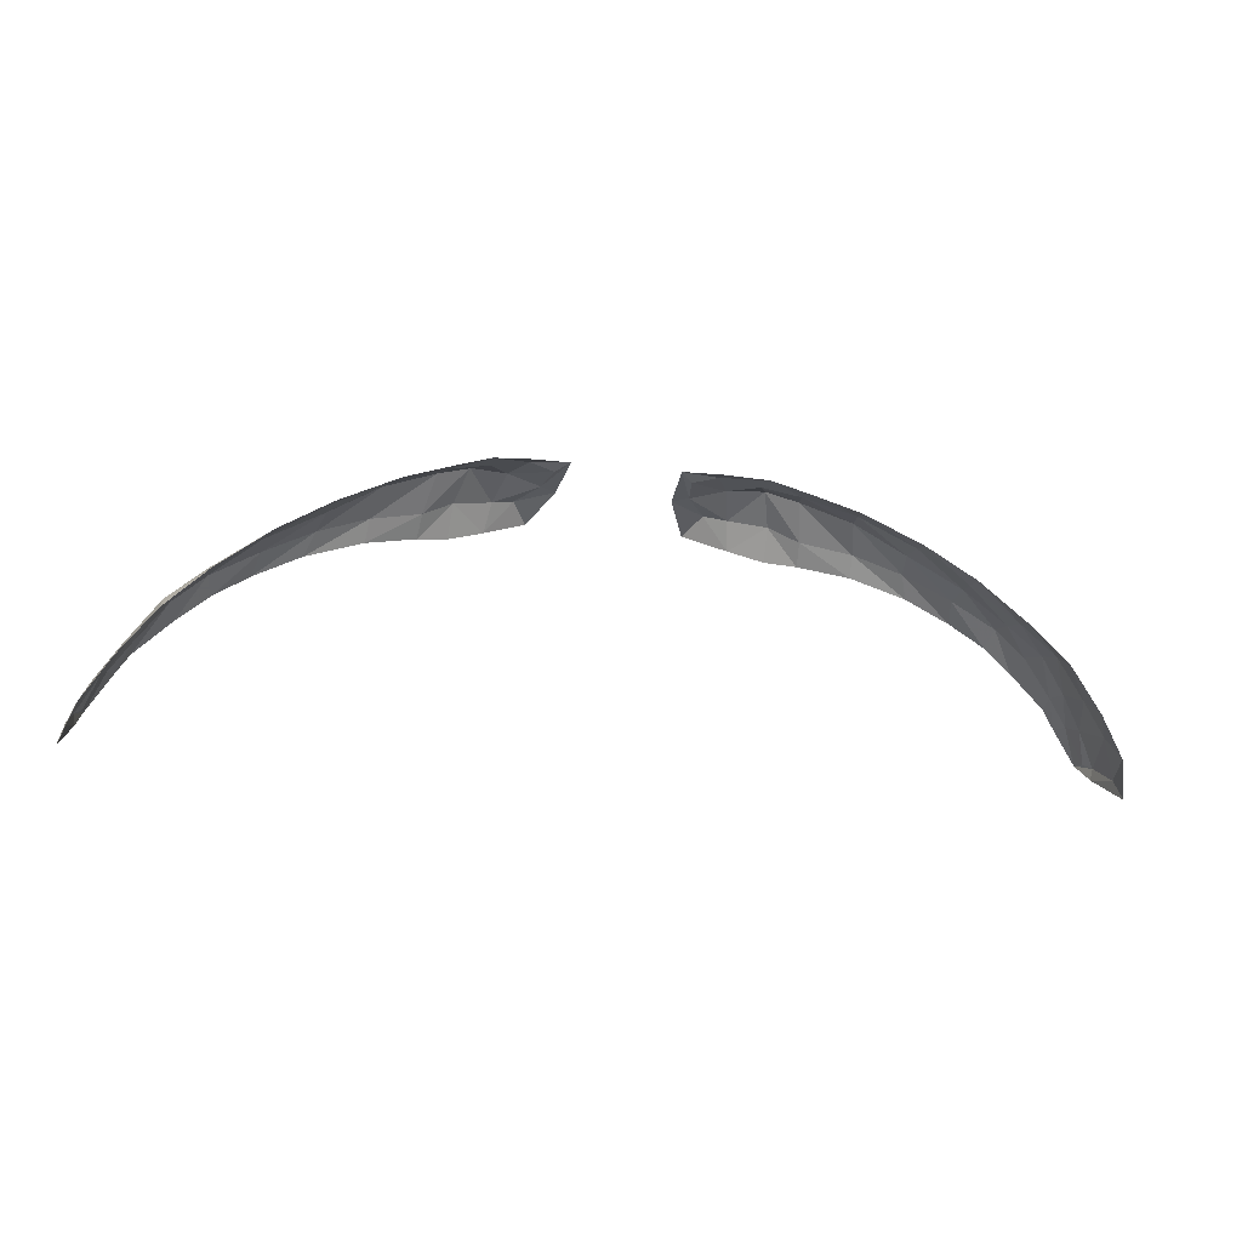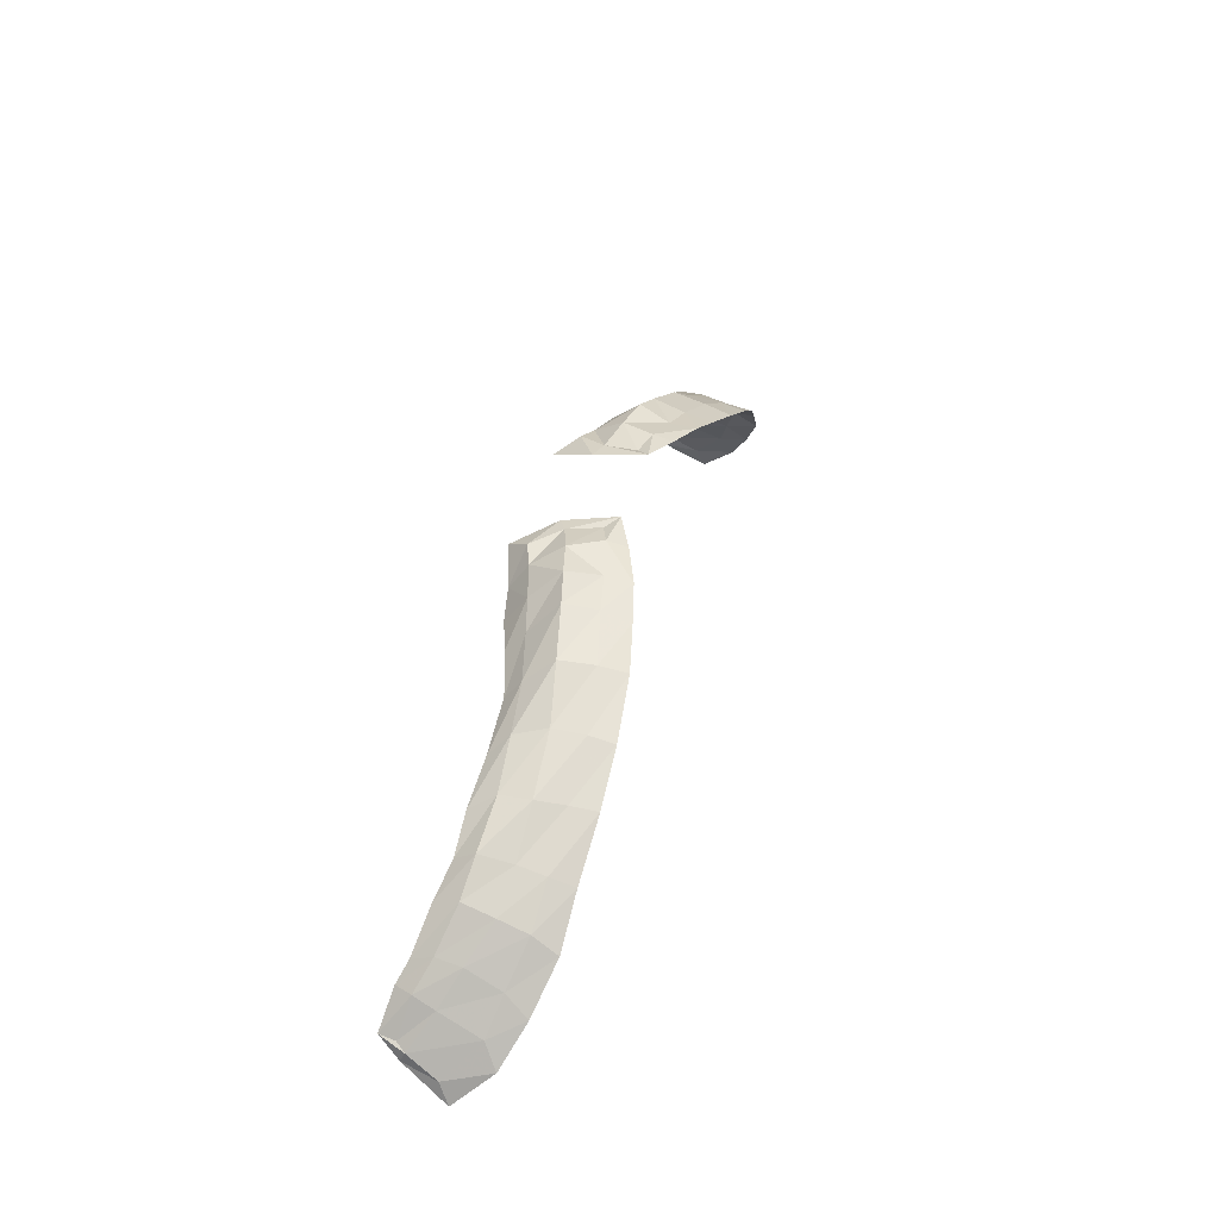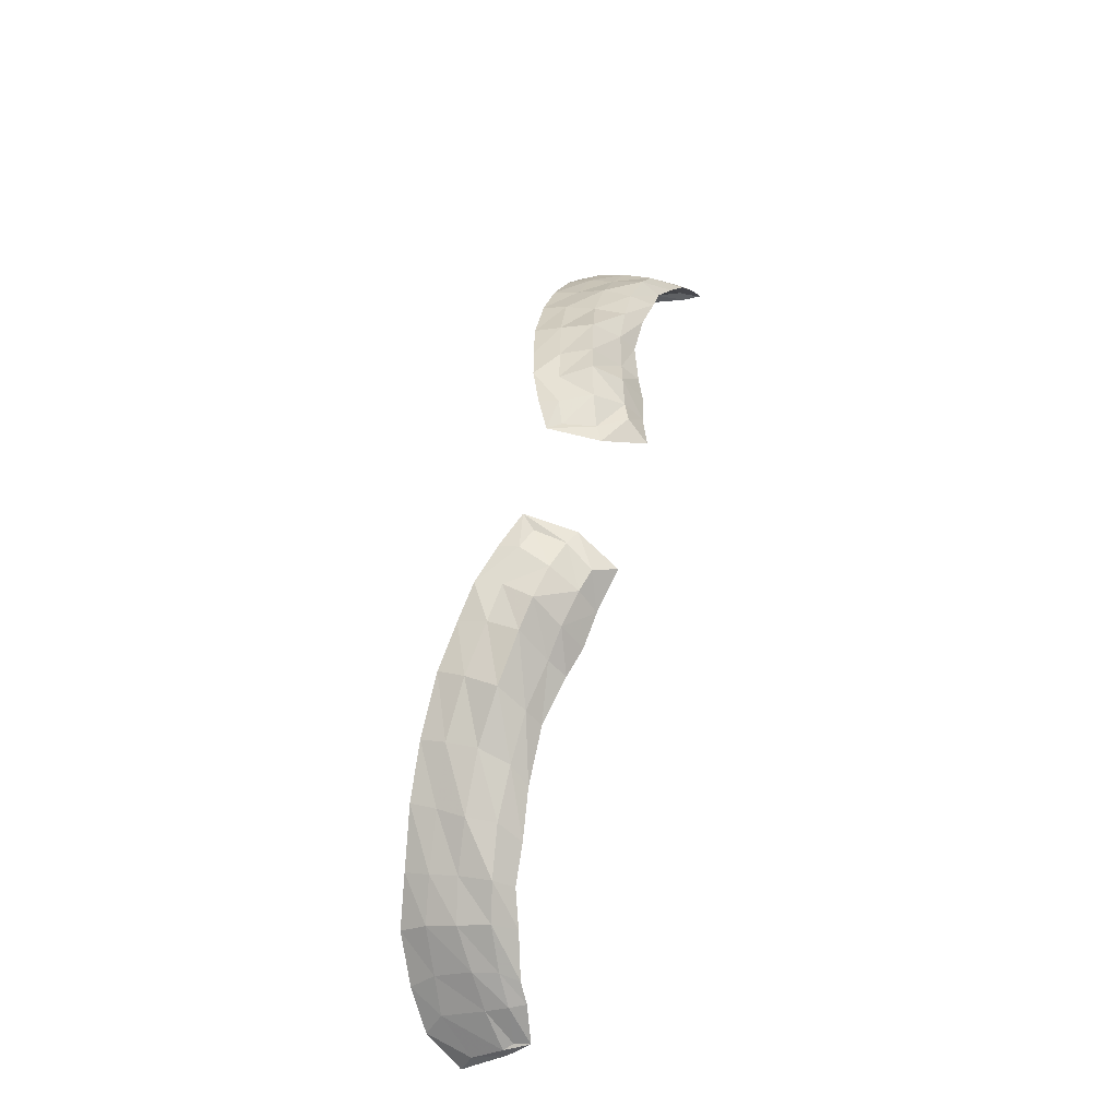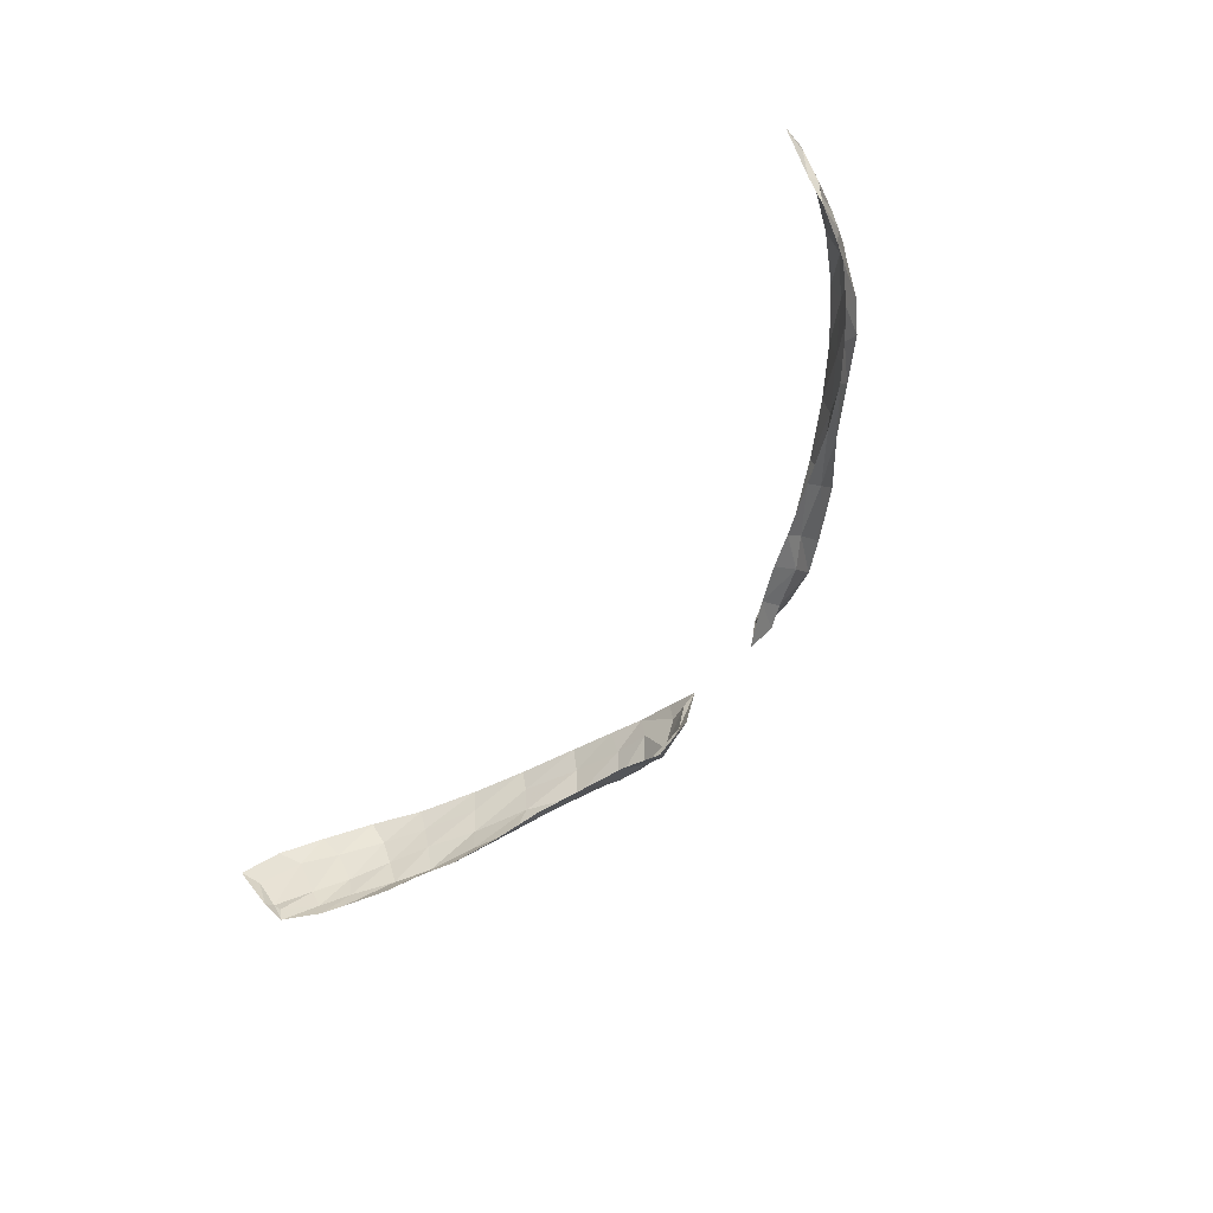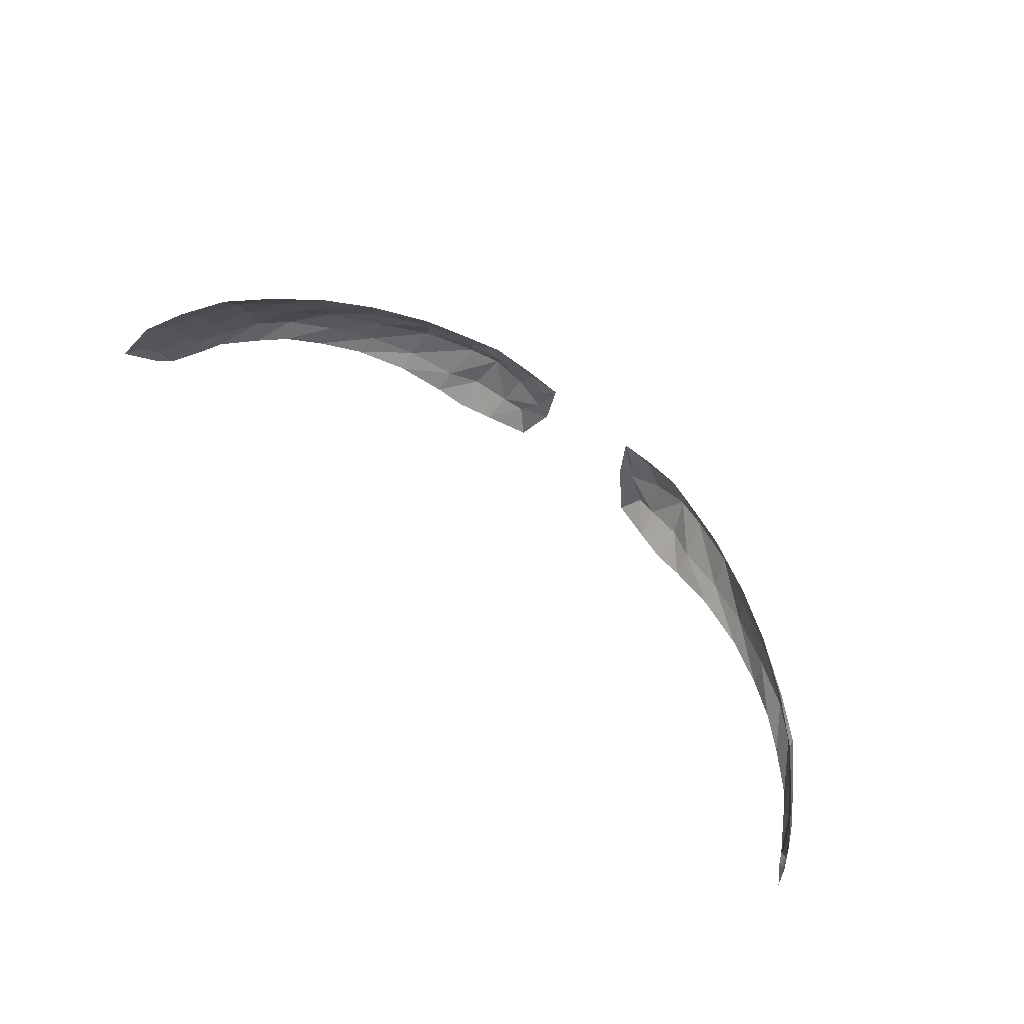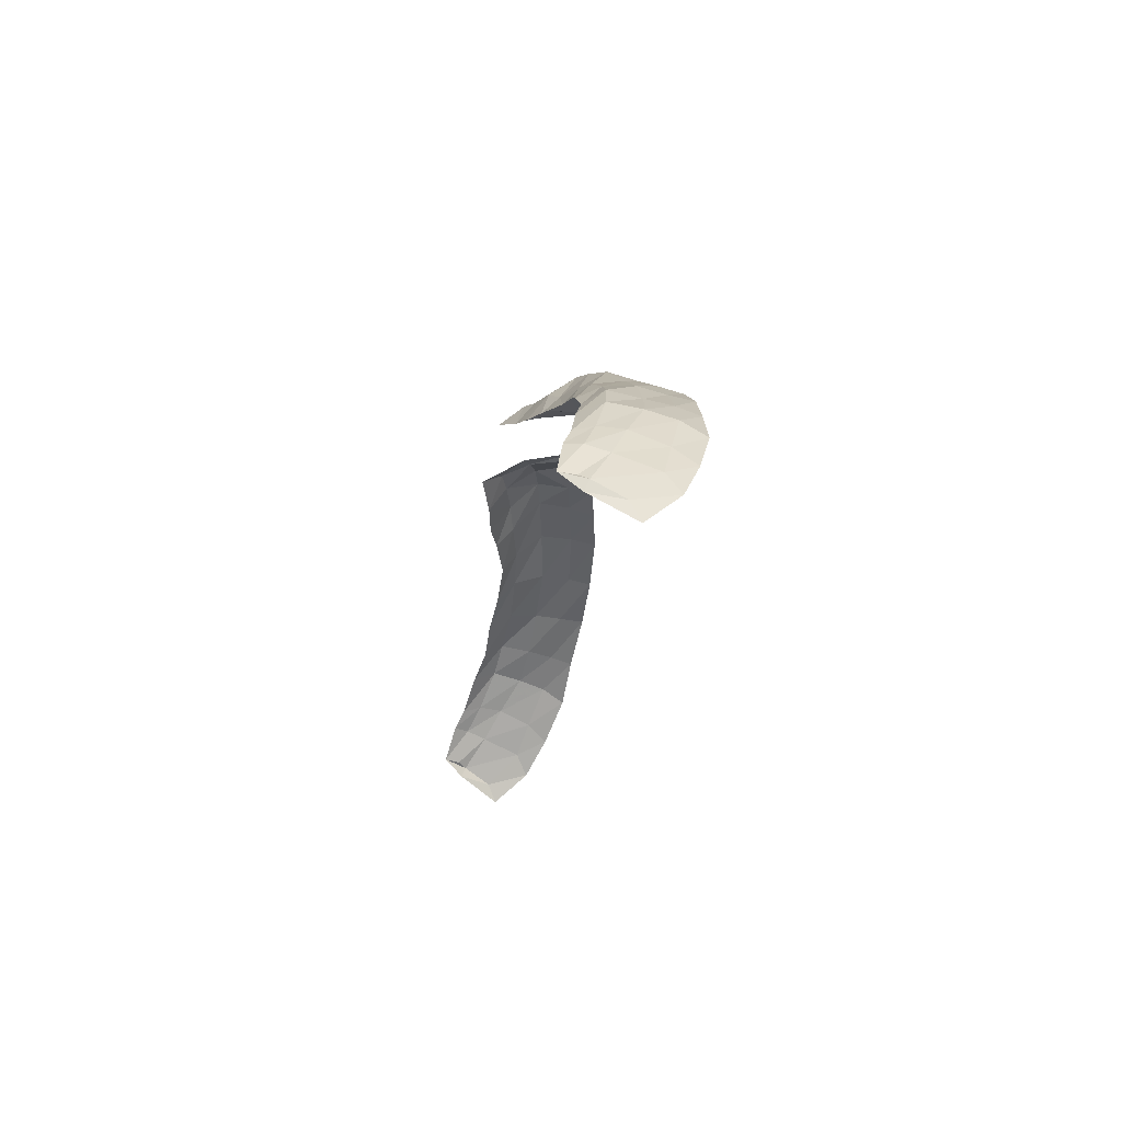
<metadata>
{"format":"obj","ext":"obj","renderer":"f3d","projection":"perspective","resolution":1024,"background":"white","views":[{"elev":-16.9,"azim":167.0,"up":"+Z"},{"elev":36.0,"azim":103.9,"up":"+Z"},{"elev":55.0,"azim":-78.2,"up":"+Z"},{"elev":-56.0,"azim":-123.1,"up":"+Y"},{"elev":67.5,"azim":-139.7,"up":"+Y"},{"elev":-19.4,"azim":81.7,"up":"+Z"}]}
</metadata>
<code>
v 0.1845 7.386 1.451
v 0.1427 7.38 1.464
v 0.1555 7.517 1.502
v 0.107 7.5 1.511
v 0.2203 7.398 1.444
v 0.1998 7.526 1.486
v 0.2791 7.414 1.43
v 0.2544 7.536 1.464
v 0.3455 7.415 1.409
v 0.324 7.54 1.431
v 0.4001 7.409 1.384
v 0.3847 7.539 1.396
v 0.4418 7.409 1.359
v 0.4461 7.532 1.351
v 0.4784 7.397 1.332
v 0.4952 7.527 1.307
v 0.521 7.386 1.295
v 0.5371 7.508 1.259
v 0.5372 7.376 1.275
v 0.5698 7.484 1.216
v 0.5653 7.366 1.235
v 0.5889 7.441 1.179
v 0.0921 7.365 1.483
v 0.0631 7.481 1.518
v 0.1821 7.412 1.485
v 0.1372 7.401 1.493
v 0.2177 7.42 1.467
v 0.2769 7.432 1.452
v 0.3347 7.437 1.431
v 0.3919 7.439 1.403
v 0.4468 7.433 1.374
v 0.4837 7.427 1.344
v 0.5194 7.41 1.302
v 0.5441 7.395 1.273
v 0.5673 7.385 1.231
v 0.1109 7.392 1.5
v 0.1535 7.485 1.505
v 0.1982 7.492 1.495
v 0.2592 7.505 1.472
v 0.3253 7.511 1.438
v 0.3875 7.508 1.4
v 0.4473 7.504 1.361
v 0.4918 7.498 1.325
v 0.5283 7.482 1.281
v 0.5568 7.469 1.243
v 0.5823 7.43 1.204
v 0.1078 7.476 1.516
v 0.0784 7.465 1.512
v 0.1697 7.447 1.515
v 0.2072 7.454 1.503
v 0.2677 7.465 1.478
v 0.3269 7.474 1.441
v 0.3936 7.475 1.405
v 0.4455 7.472 1.367
v 0.4892 7.464 1.336
v 0.5229 7.441 1.299
v 0.5495 7.42 1.263
v 0.5747 7.396 1.225
v 0.126 7.437 1.516
v 0.0858 7.426 1.508
v 0.0672 7.416 1.506
v 0.574 7.39 1.212
v -0.1845 7.386 1.451
v -0.1427 7.38 1.464
v -0.1555 7.517 1.502
v -0.107 7.5 1.511
v -0.2203 7.398 1.444
v -0.1998 7.526 1.486
v -0.2791 7.414 1.43
v -0.2544 7.536 1.464
v -0.3455 7.415 1.409
v -0.324 7.54 1.431
v -0.4001 7.409 1.384
v -0.3847 7.539 1.396
v -0.4418 7.409 1.359
v -0.4461 7.532 1.351
v -0.4784 7.397 1.332
v -0.4952 7.527 1.307
v -0.521 7.386 1.295
v -0.5371 7.508 1.259
v -0.5372 7.376 1.275
v -0.5698 7.484 1.216
v -0.5653 7.366 1.235
v -0.5889 7.441 1.179
v -0.0921 7.365 1.483
v -0.0631 7.481 1.518
v -0.1821 7.412 1.485
v -0.1372 7.401 1.493
v -0.2177 7.42 1.467
v -0.2769 7.432 1.452
v -0.3347 7.437 1.431
v -0.3919 7.439 1.403
v -0.4468 7.433 1.374
v -0.4837 7.427 1.344
v -0.5194 7.41 1.302
v -0.5441 7.395 1.273
v -0.5673 7.385 1.231
v -0.1109 7.392 1.5
v -0.1535 7.485 1.505
v -0.1982 7.492 1.495
v -0.2592 7.505 1.472
v -0.3253 7.511 1.438
v -0.3875 7.508 1.4
v -0.4473 7.504 1.361
v -0.4918 7.498 1.325
v -0.5283 7.482 1.281
v -0.5568 7.469 1.243
v -0.5823 7.43 1.204
v -0.1078 7.476 1.516
v -0.0784 7.465 1.512
v -0.1697 7.447 1.515
v -0.2072 7.454 1.503
v -0.2677 7.465 1.478
v -0.3269 7.474 1.441
v -0.3936 7.475 1.405
v -0.4455 7.472 1.367
v -0.4892 7.464 1.336
v -0.5229 7.441 1.299
v -0.5495 7.42 1.263
v -0.5747 7.396 1.225
v -0.126 7.437 1.516
v -0.0858 7.426 1.508
v -0.0672 7.416 1.506
v -0.574 7.39 1.212
f 47 37 3 4
f 25 1 5 27
f 27 5 7 28
f 28 7 9 29
f 29 9 11 30
f 30 11 13 31
f 31 13 15 32
f 32 15 17 33
f 33 17 19 34
f 34 19 21 35
f 47 4 24 48
f 2 1 25 26
f 49 25 27 50
f 50 27 28 51
f 51 28 29 52
f 52 29 30 53
f 53 30 31 54
f 54 31 32 55
f 55 32 33 56
f 56 33 34 57
f 57 34 35 58
f 2 26 36 23
f 59 49 37 47
f 59 47 48 60
f 3 37 38 6
f 6 38 39 8
f 8 39 40 10
f 10 40 41 12
f 12 41 42 14
f 14 42 43 16
f 16 43 44 18
f 18 44 45 20
f 20 45 46 22
f 60 48 24 61
f 58 35 21 62
f 37 49 50 38
f 38 50 51 39
f 39 51 52 40
f 40 52 53 41
f 41 53 54 42
f 42 54 55 43
f 43 55 56 44
f 44 56 57 45
f 45 57 58 46
f 26 25 49 59
f 26 59 60 36
f 36 60 61 23
f 46 58 62 22
f 109 66 65 99
f 87 89 67 63
f 89 90 69 67
f 90 91 71 69
f 91 92 73 71
f 92 93 75 73
f 93 94 77 75
f 94 95 79 77
f 95 96 81 79
f 96 97 83 81
f 109 110 86 66
f 64 88 87 63
f 111 112 89 87
f 112 113 90 89
f 113 114 91 90
f 114 115 92 91
f 115 116 93 92
f 116 117 94 93
f 117 118 95 94
f 118 119 96 95
f 119 120 97 96
f 64 85 98 88
f 121 109 99 111
f 121 122 110 109
f 65 68 100 99
f 68 70 101 100
f 70 72 102 101
f 72 74 103 102
f 74 76 104 103
f 76 78 105 104
f 78 80 106 105
f 80 82 107 106
f 82 84 108 107
f 122 123 86 110
f 120 124 83 97
f 99 100 112 111
f 100 101 113 112
f 101 102 114 113
f 102 103 115 114
f 103 104 116 115
f 104 105 117 116
f 105 106 118 117
f 106 107 119 118
f 107 108 120 119
f 88 121 111 87
f 88 98 122 121
f 98 85 123 122
f 108 84 124 120

</code>
